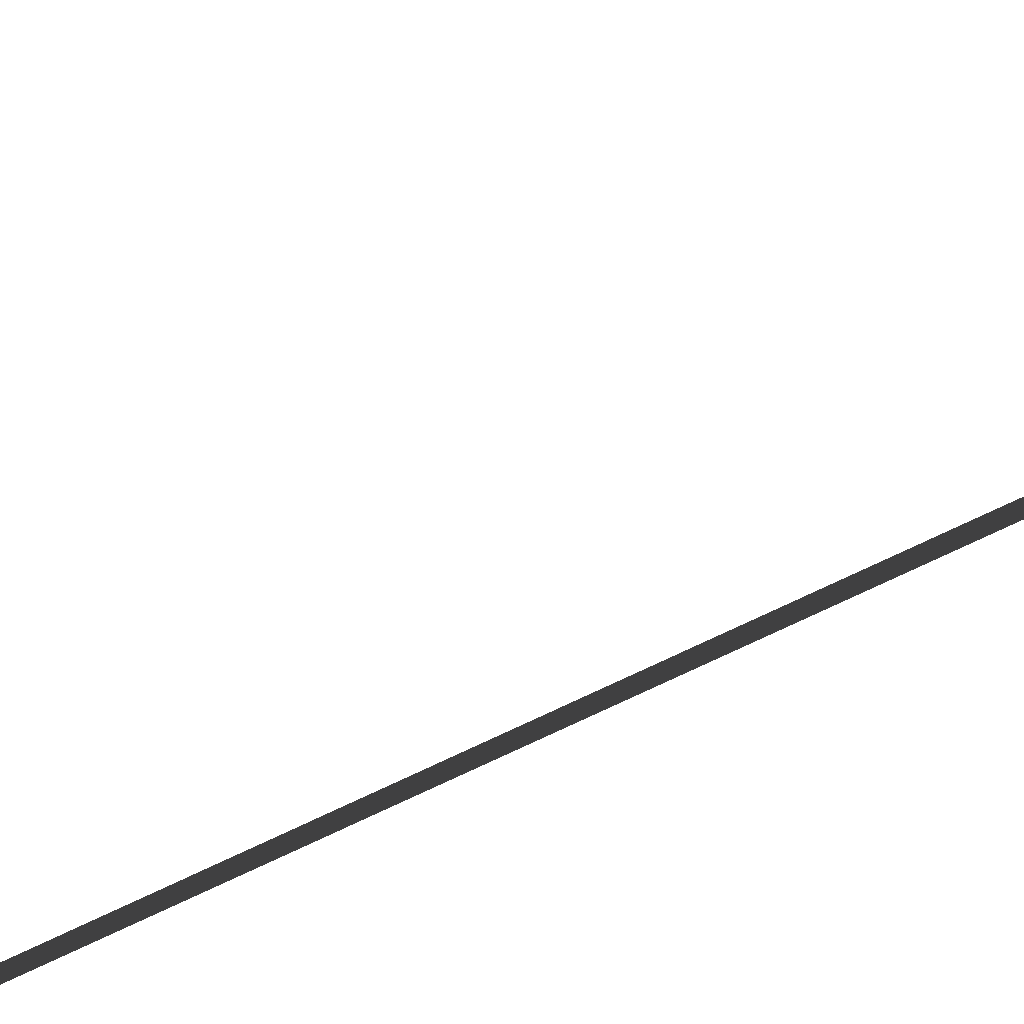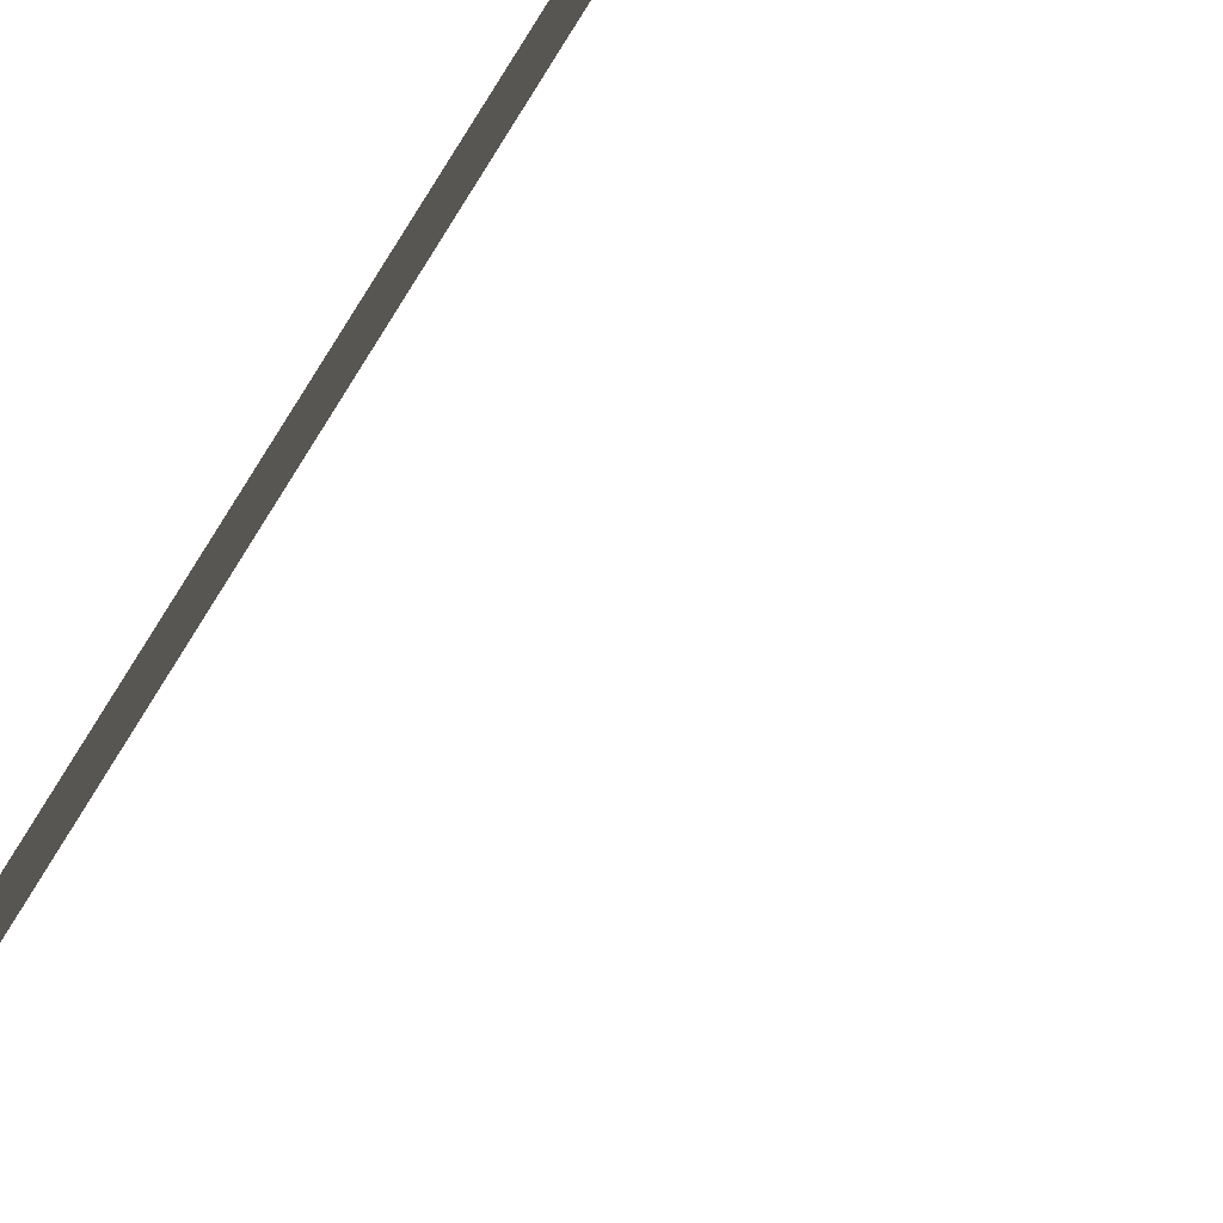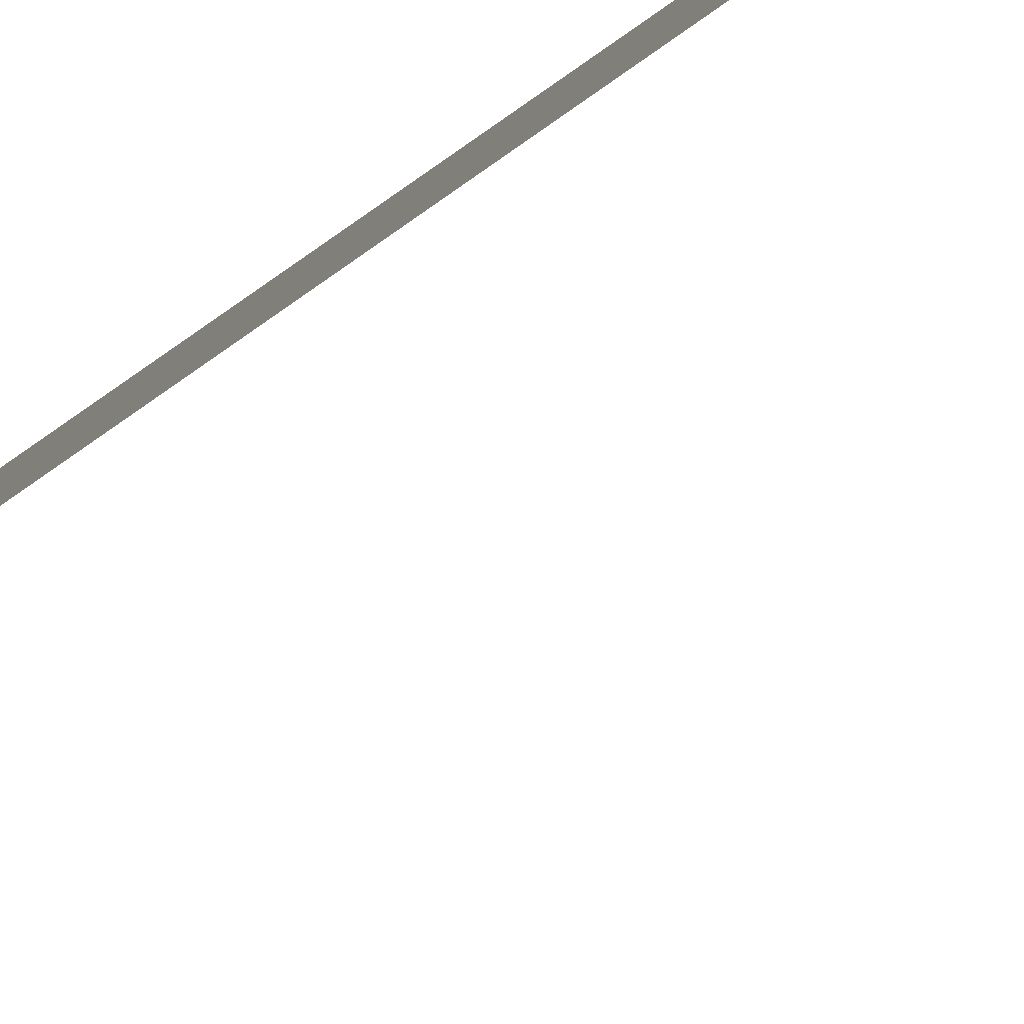
<metadata>
{"format":"obj","ext":"obj","renderer":"f3d","projection":"perspective","resolution":1024,"background":"white","views":[{"elev":-34.5,"azim":-50.0,"up":"+Y"},{"elev":54.9,"azim":-152.4,"up":"+Y"},{"elev":78.1,"azim":-124.6,"up":"+Y"}]}
</metadata>
<code>
v 0.1599 -0.02523 8.919
v 0.3149 -0.02523 7.216
v 0.2978 -0.02523 7.214
v 0.1429 -0.02523 8.918
v 0.331 -0.02523 5.253
v 0.2965 -0.02523 7.215
v 0.3161 -0.02523 7.215
v 0.3506 -0.02523 5.253
v 0.1589 -0.02523 1.363
v -0.03035 -0.02523 -0.1339
v -0.04532 -0.02523 -0.132
v 0.1439 -0.02523 1.365
v 0.2875 -0.02523 8.931
v 0.1514 -0.1629 8.919
v 0.01538 -0.02523 8.906
v 0.1514 0.1124 8.919
v 0.3526 -0.02523 5.253
v 0.3183 -0.02523 2.861
v 0.2943 -0.02523 2.861
v 0.3288 -0.02523 5.253
v 0.3138 -0.02523 2.861
v 0.1589 -0.02523 1.363
v 0.1439 -0.02523 1.365
v 0.2989 -0.02523 2.862
v -0.03789 -0.1629 -0.133
v 0.09766 -0.02523 -0.1501
v -0.03789 0.1124 -0.133
v -0.1733 -0.02523 -0.1158
g Tree_3(Clone)_36633_788
f 1 3 2
f 1 4 3
f 5 7 6
f 5 8 7
f 9 11 10
f 9 12 11
f 13 15 14
f 13 16 15
f 17 19 18
f 17 20 19
f 21 23 22
f 21 24 23
f 25 27 26
f 25 28 27

</code>
